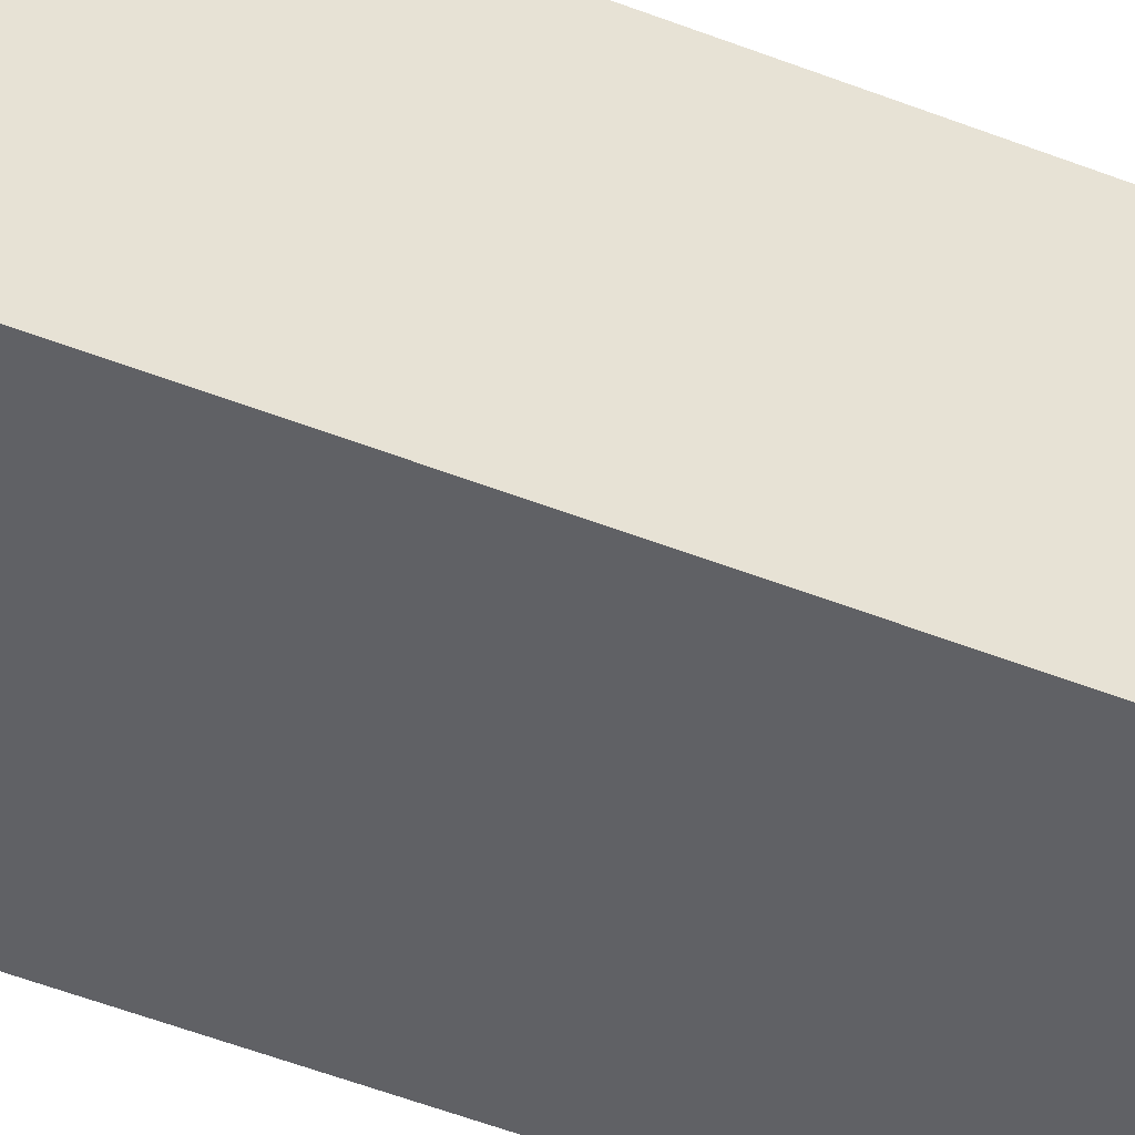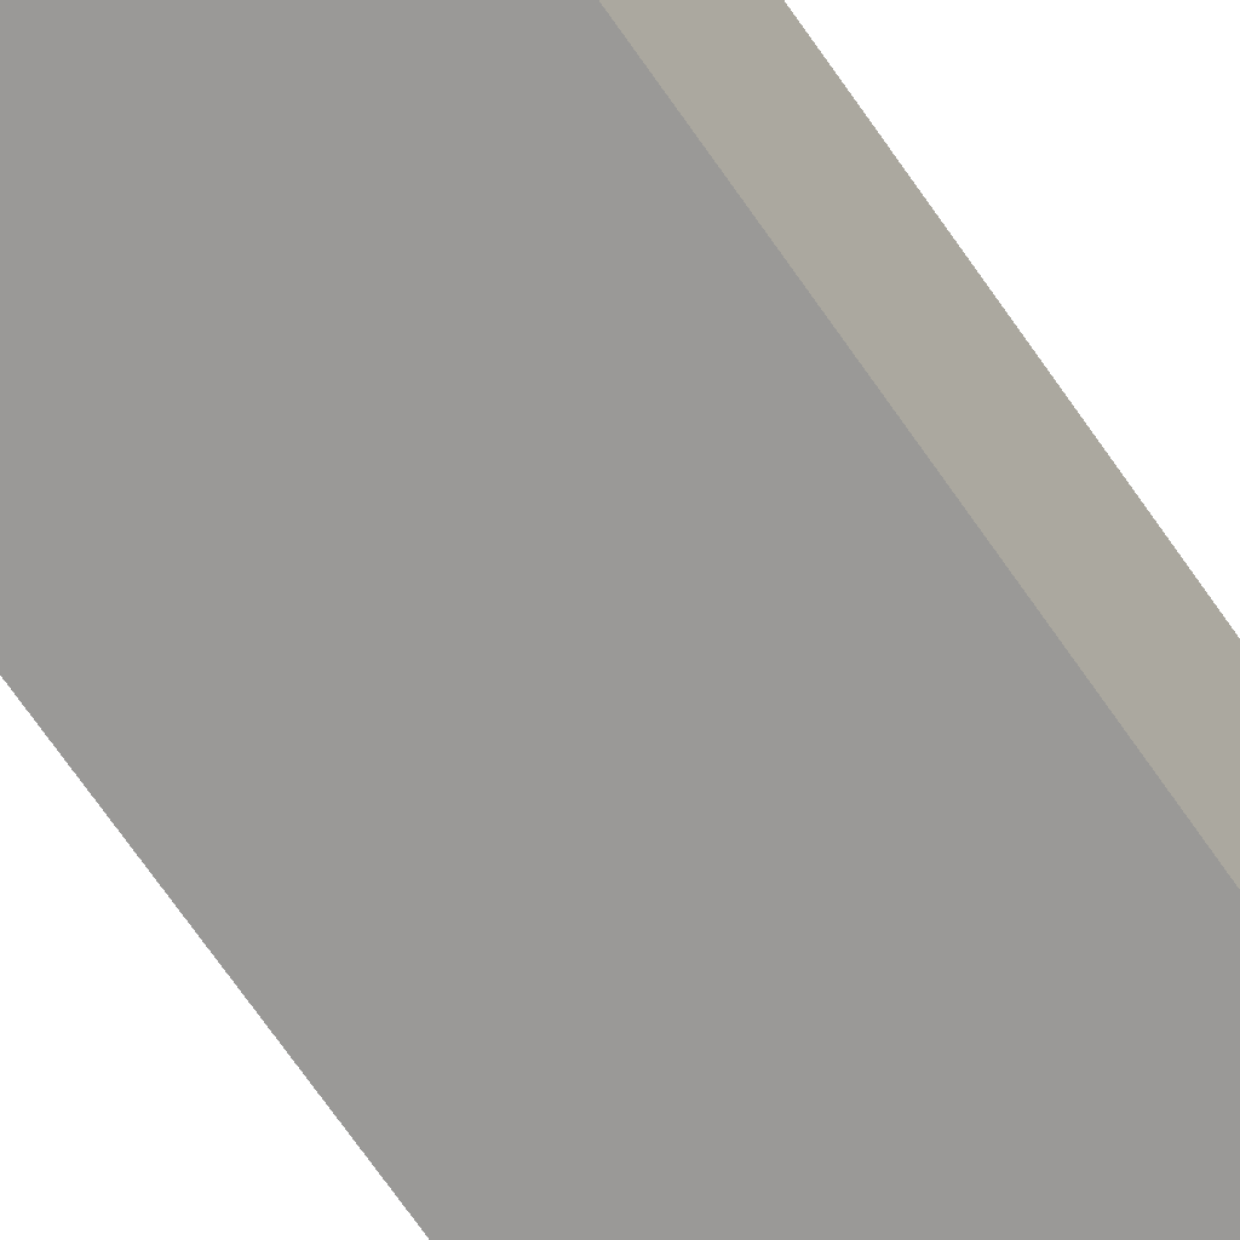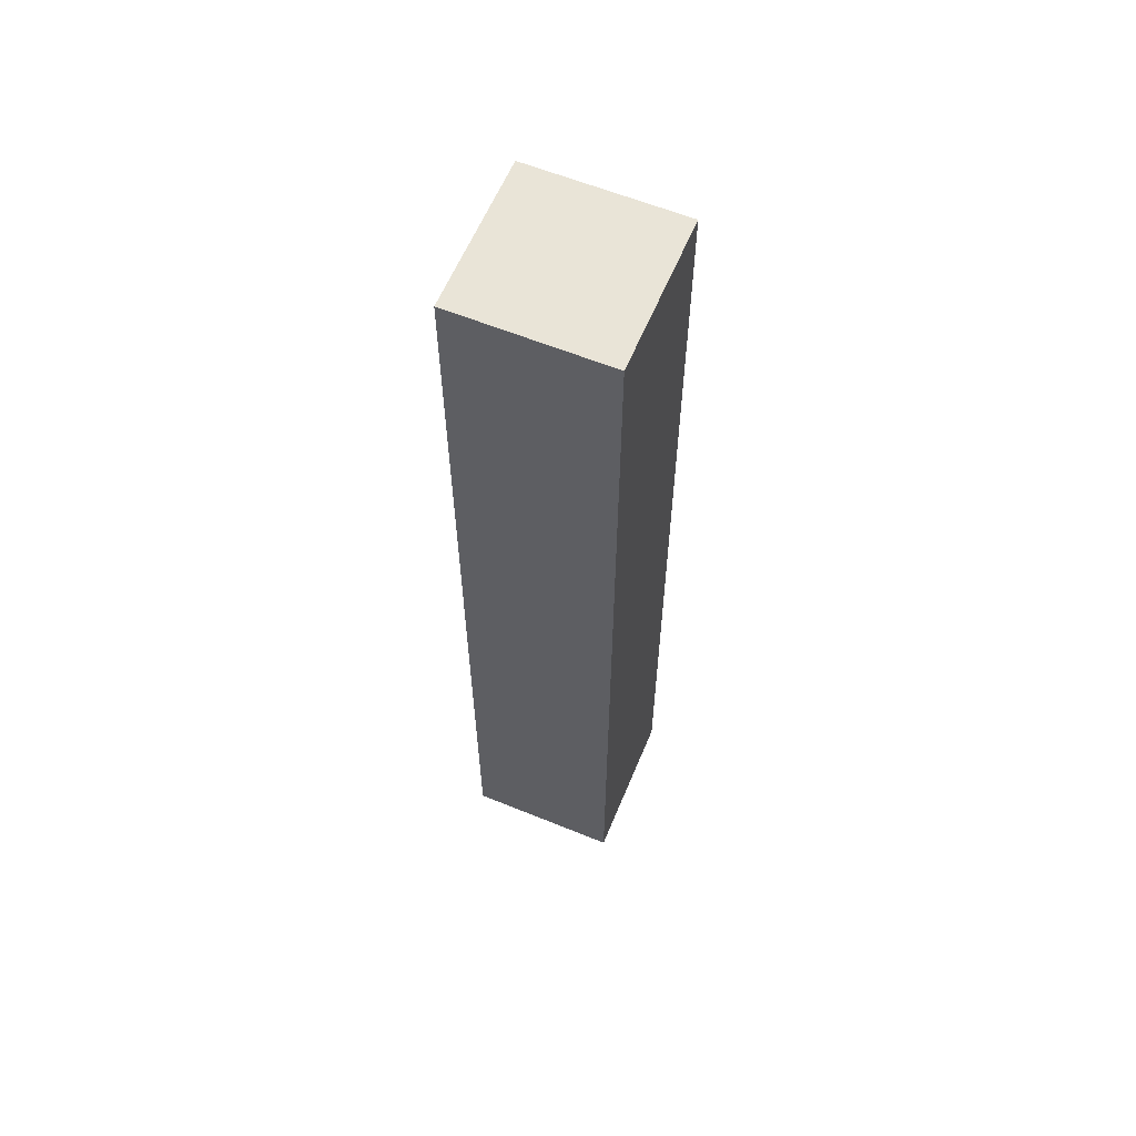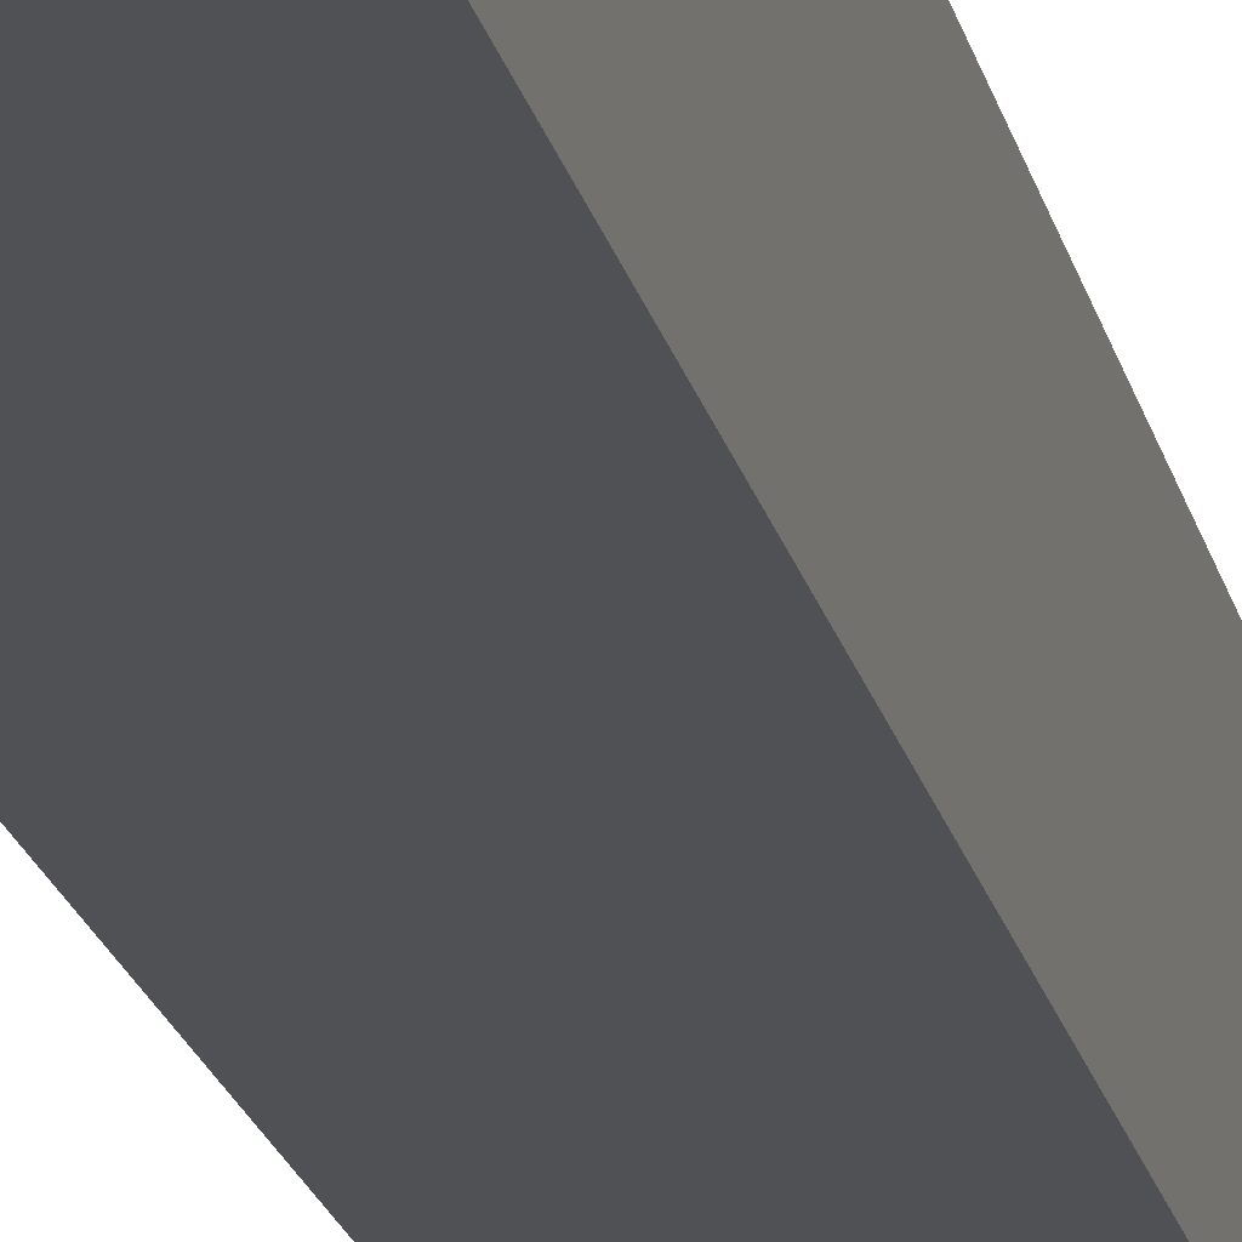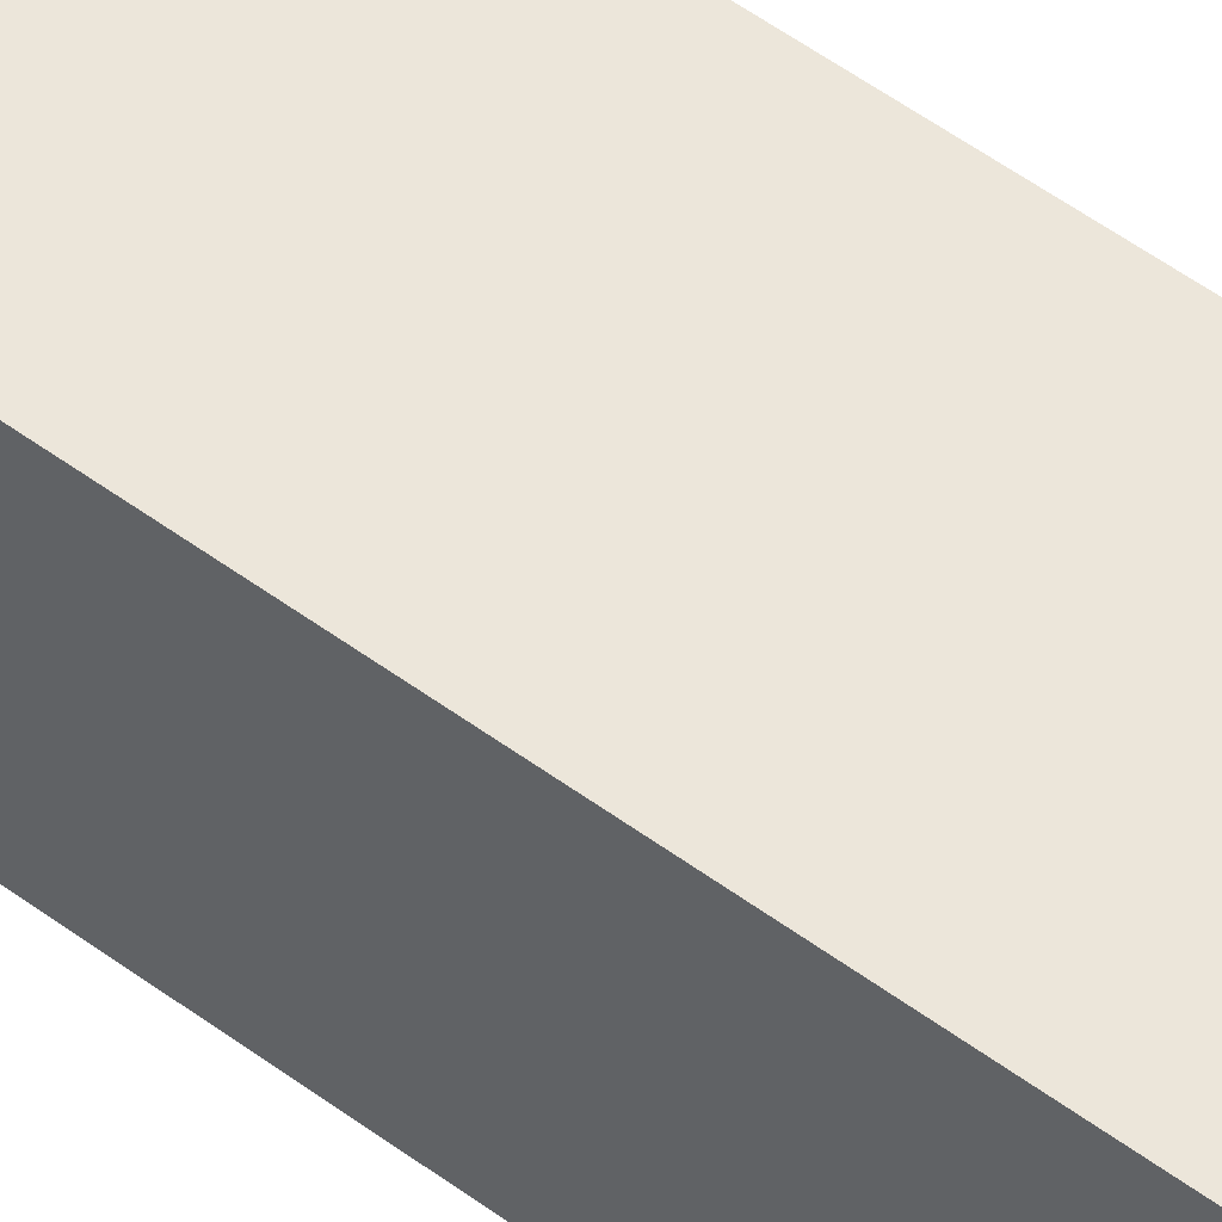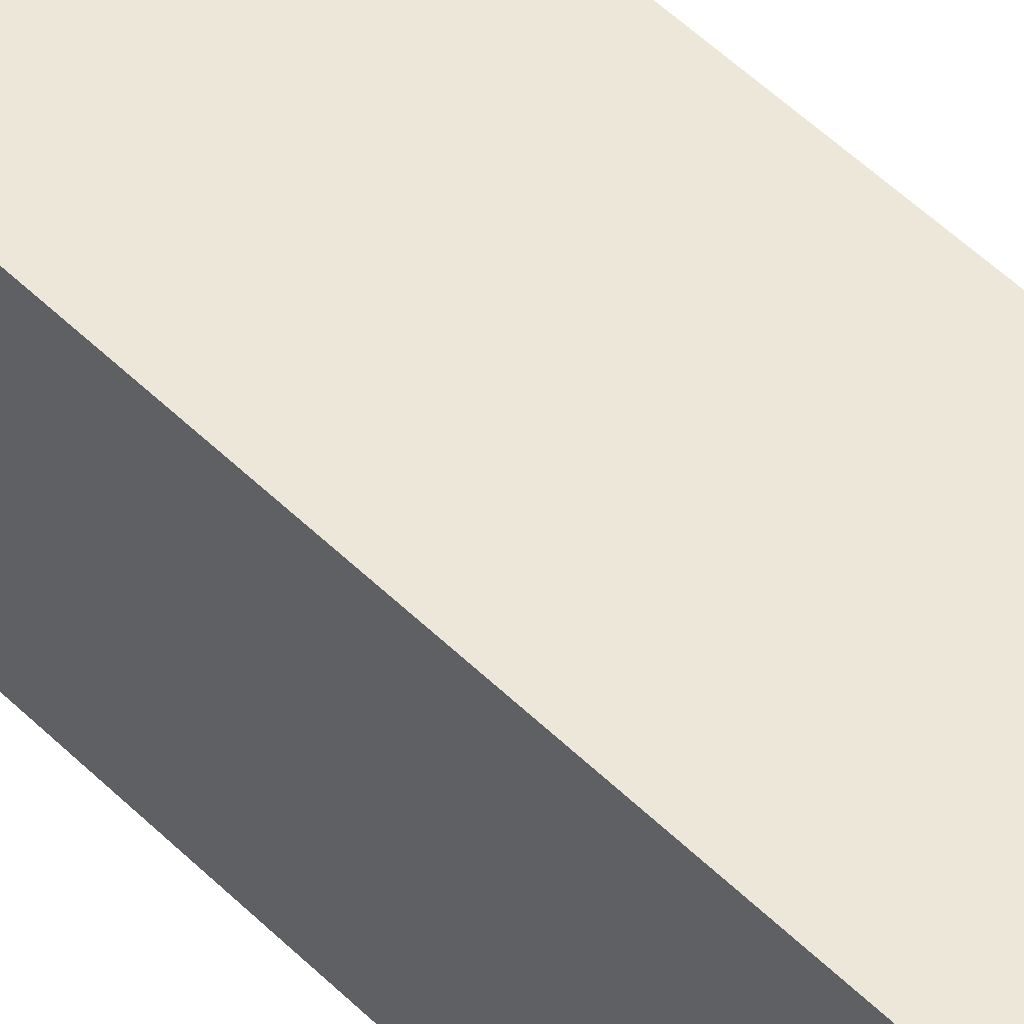
<metadata>
{"format":"obj","ext":"obj","renderer":"f3d","projection":"perspective","resolution":1024,"background":"white","views":[{"elev":-47.4,"azim":65.7,"up":"+Z"},{"elev":-69.0,"azim":-145.5,"up":"+Z"},{"elev":60.8,"azim":-157.4,"up":"+Y"},{"elev":-19.9,"azim":12.2,"up":"+Z"},{"elev":54.4,"azim":-52.0,"up":"+Z"},{"elev":50.2,"azim":137.3,"up":"+Z"}]}
</metadata>
<code>
v 0 33.5 5.4
v 0 0 5.4
v 5.4 0 5.4
v 5.4 33.5 5.4
v 0 33.5 0
v 0 33.5 5.4
v 5.4 33.5 5.4
v 5.4 33.5 0
v 0 0 0
v 0 33.5 0
v 5.4 33.5 0
v 5.4 0 0
v 0 0 5.4
v 0 0 0
v 5.4 0 0
v 5.4 0 5.4
v 5.4 0 5.4
v 5.4 0 0
v 5.4 33.5 0
v 5.4 33.5 5.4
v 0 0 0
v 0 0 5.4
v 0 33.5 5.4
v 0 33.5 0
g 97555964-e360-11ea-9cd4-54bf646e7e1f
f 1 2 4
f 4 2 3
g 9755806e-e360-11ea-ab7a-54bf646e7e1f
f 5 6 8
f 8 6 7
g 9755a776-e360-11ea-86a2-54bf646e7e1f
f 9 10 12
f 12 10 11
g 9755f5a6-e360-11ea-9c95-54bf646e7e1f
f 13 14 16
f 16 14 15
g 97561cae-e360-11ea-b446-54bf646e7e1f
f 17 18 20
f 20 18 19
g 975643c2-e360-11ea-b9dc-54bf646e7e1f
f 22 23 21
f 21 23 24

</code>
